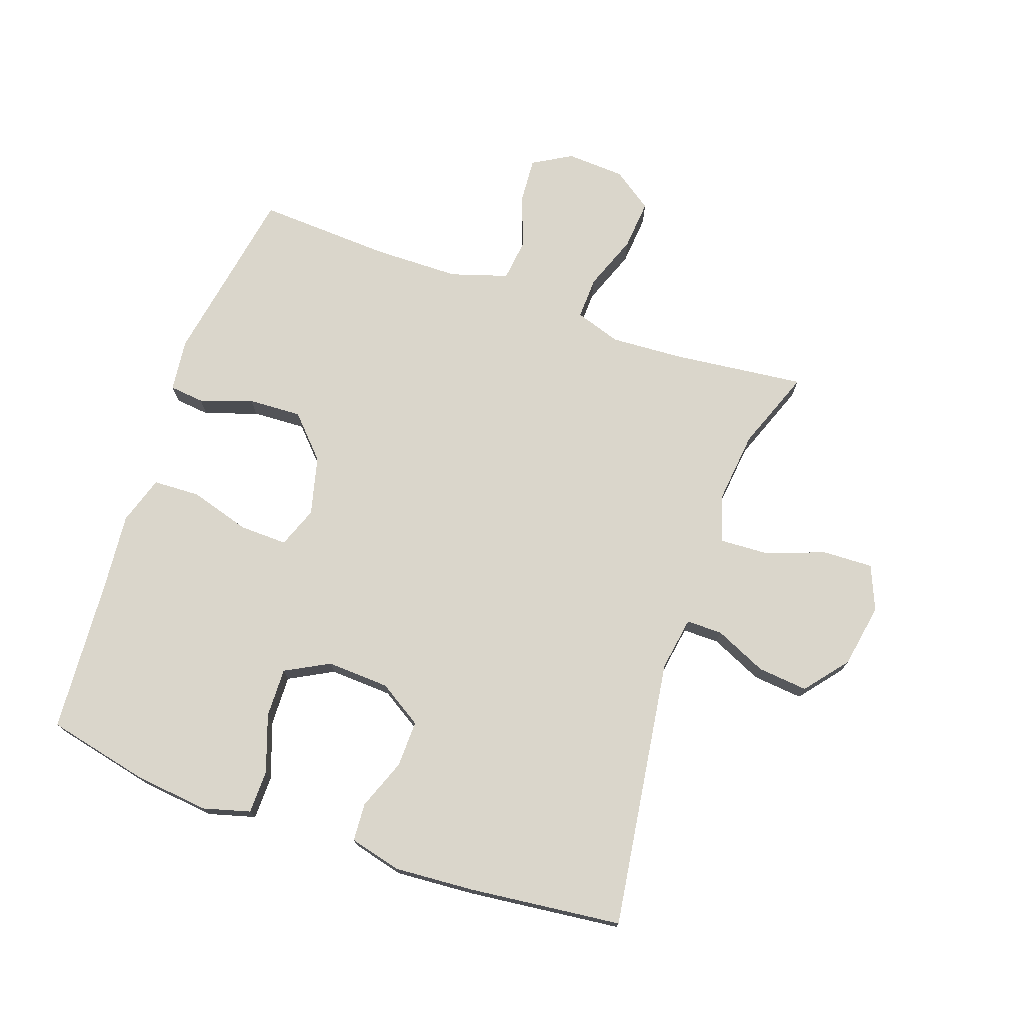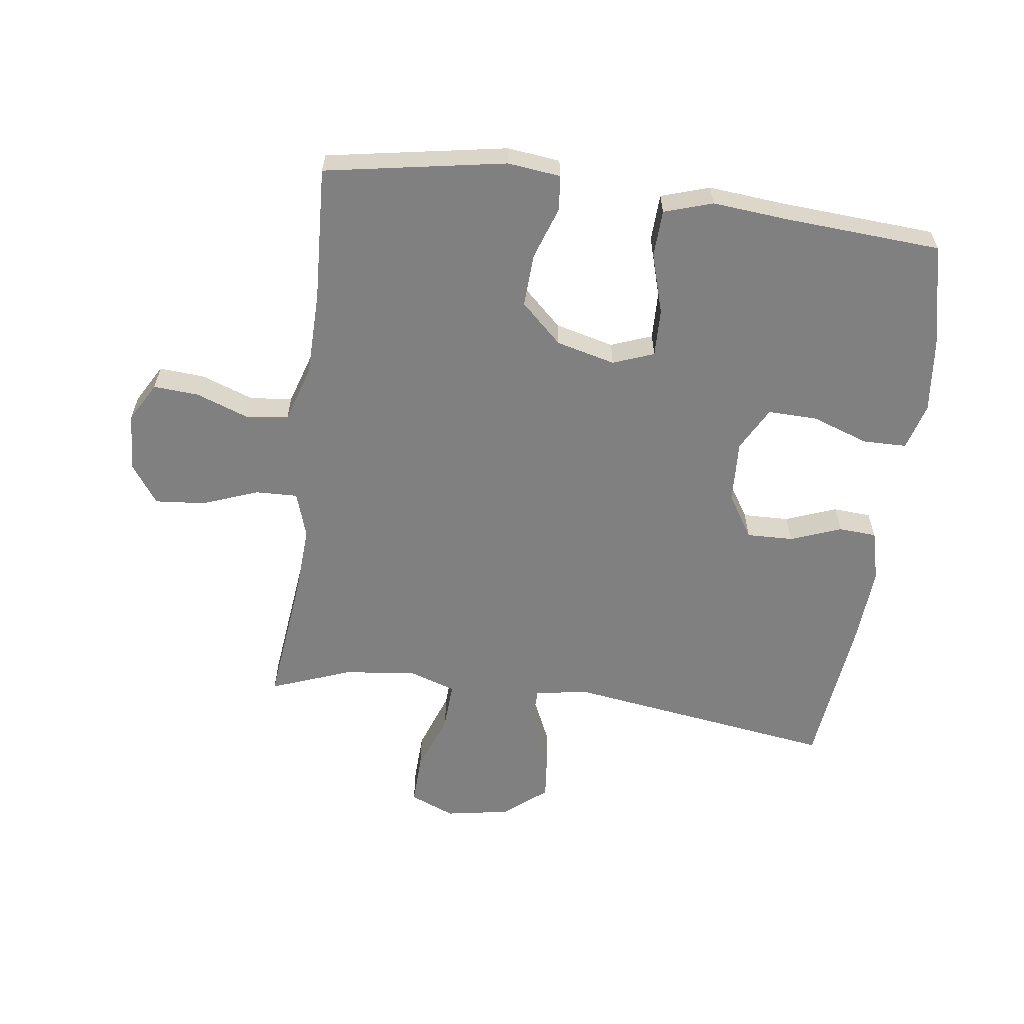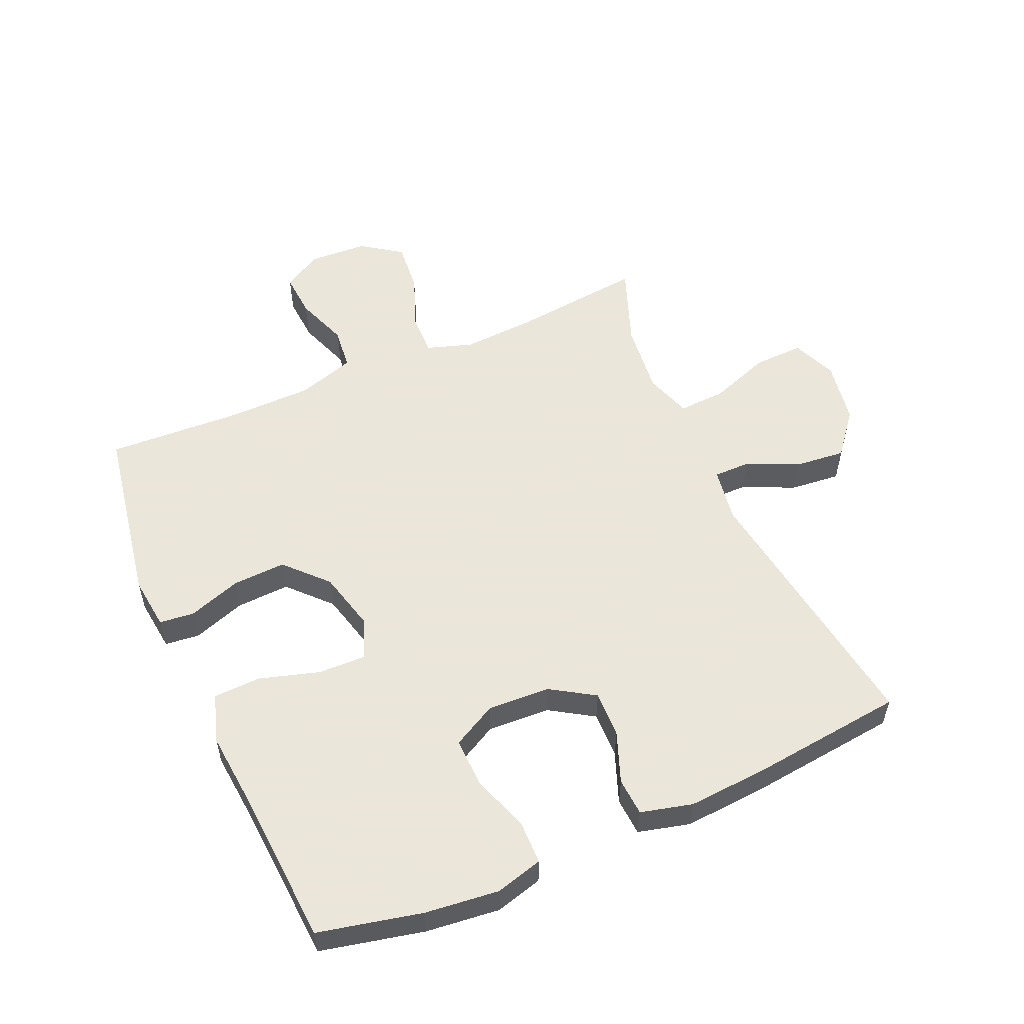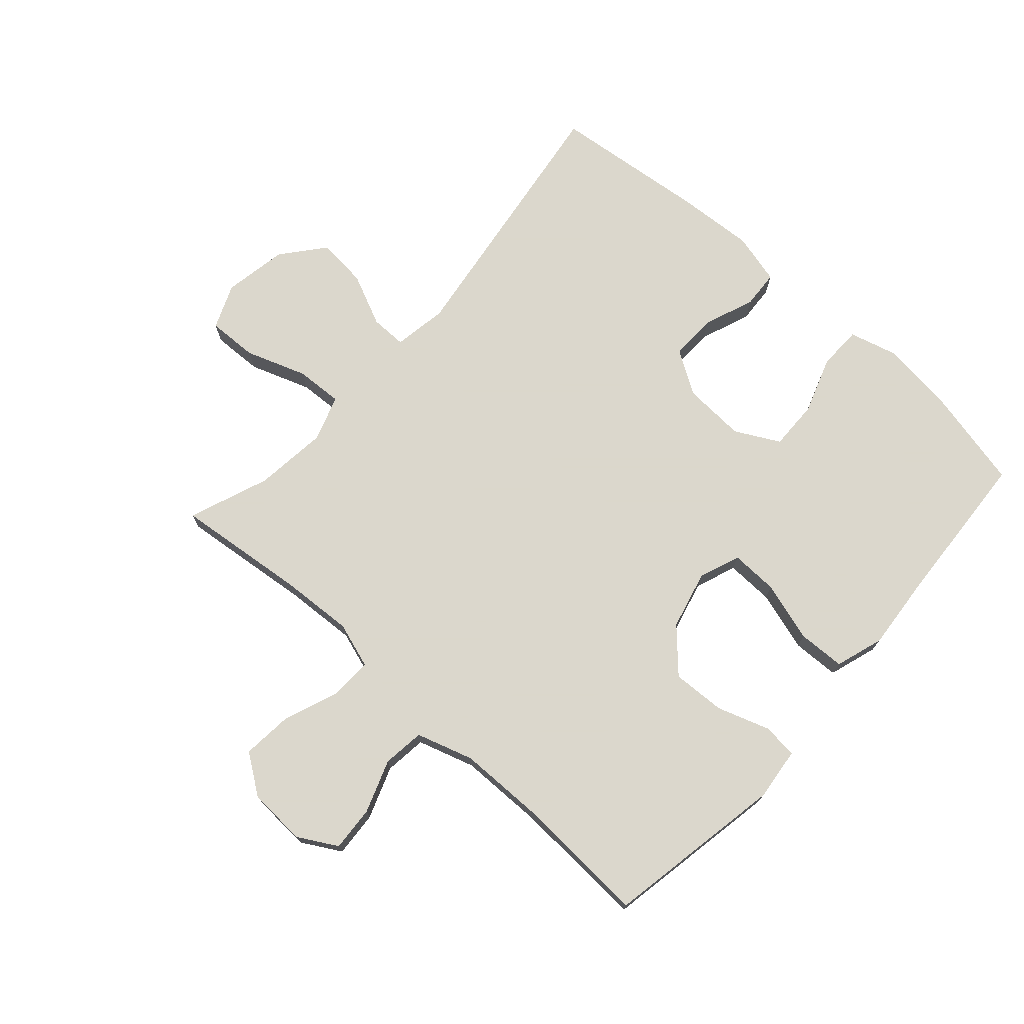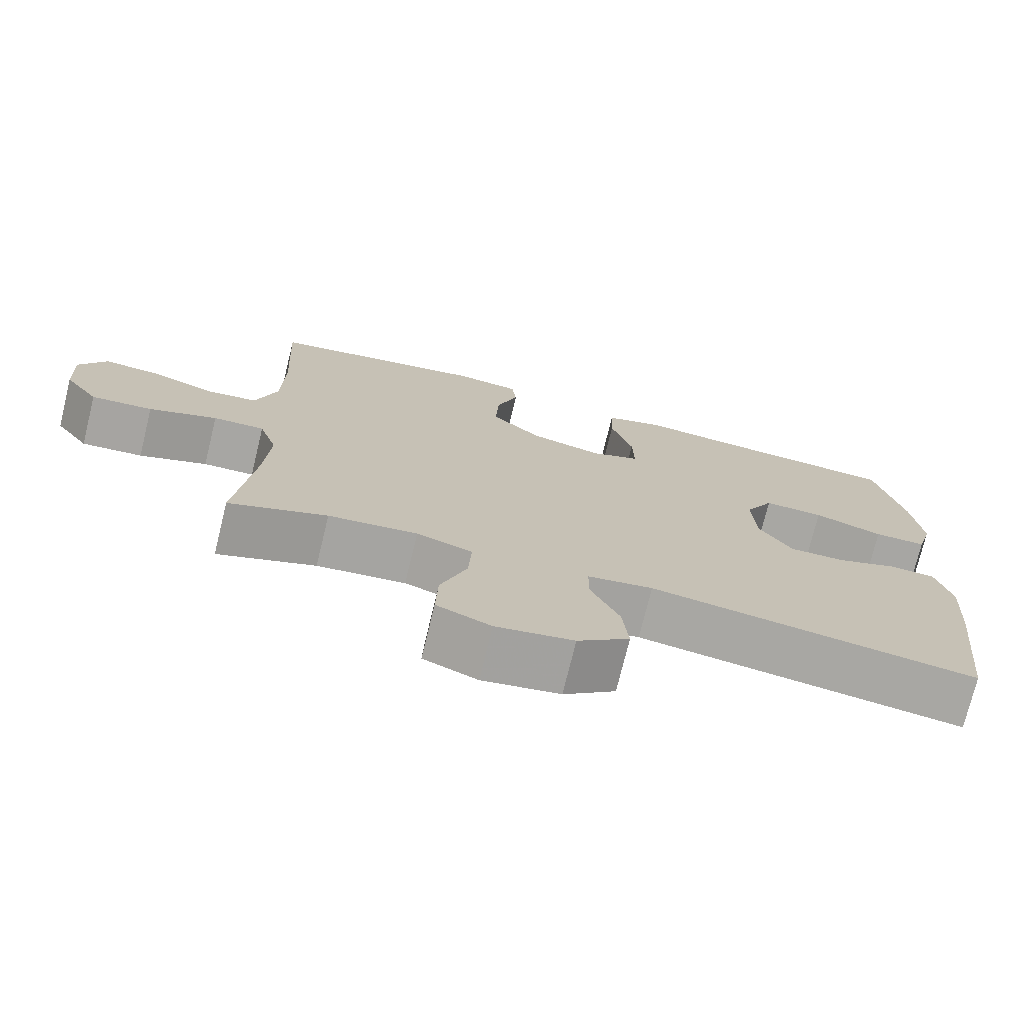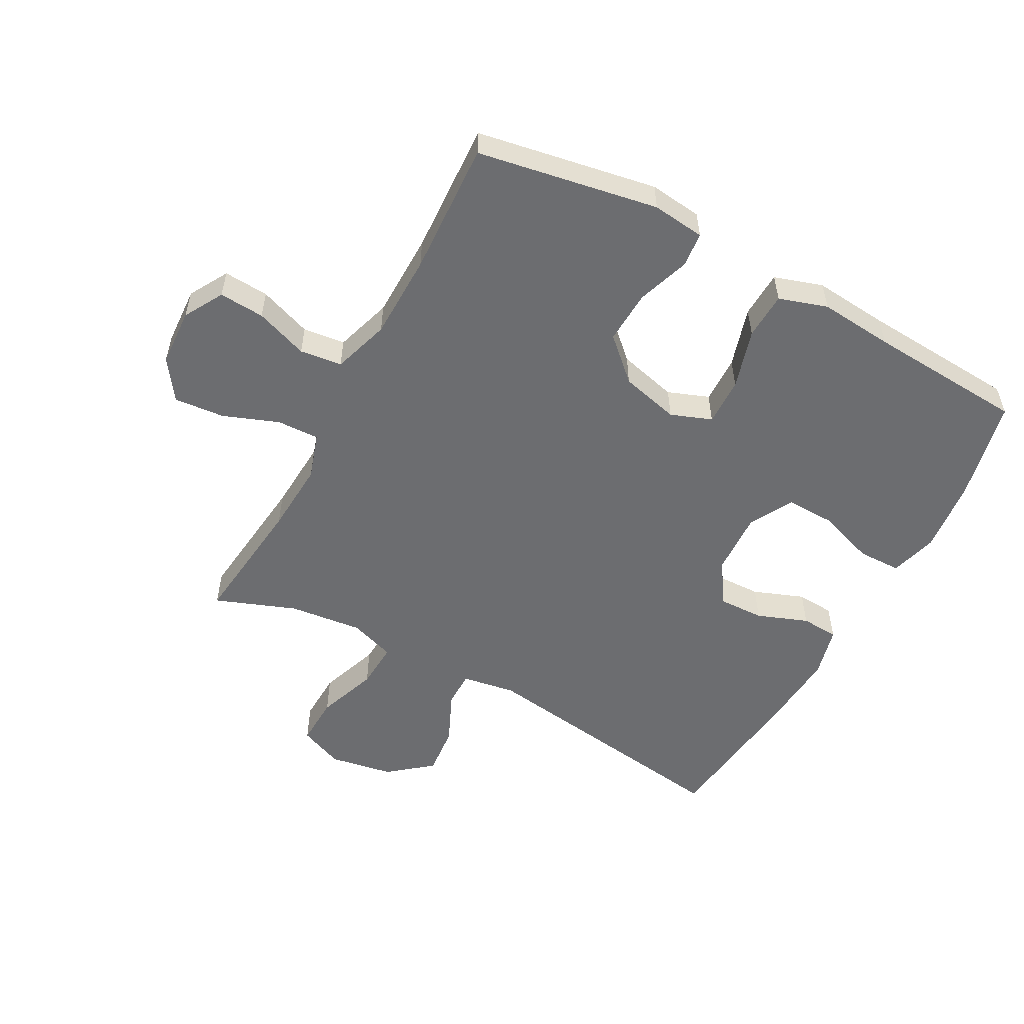
<metadata>
{"format":"obj","ext":"obj","renderer":"f3d","projection":"perspective","resolution":1024,"background":"white","views":[{"elev":74.1,"azim":109.3,"up":"+Y"},{"elev":-60.2,"azim":-7.6,"up":"+Y"},{"elev":55.0,"azim":66.3,"up":"+Y"},{"elev":73.4,"azim":-48.0,"up":"+Y"},{"elev":-74.3,"azim":-13.7,"up":"+Z"},{"elev":-54.0,"azim":-28.4,"up":"+Y"}]}
</metadata>
<code>
v 0.5 0.07 -0.5
v 0.065 0.07 -0.437
v -0.022 0.07 -0.451
v -0.022 0.07 -0.509
v 0.016 0.07 -0.593
v 0.024 0.07 -0.674
v -0.045 0.07 -0.73
v -0.148 0.07 -0.748
v -0.22 0.07 -0.718
v -0.217 0.07 -0.637
v -0.182 0.07 -0.539
v -0.178 0.07 -0.463
v -0.252 0.07 -0.438
v -0.37 0.07 -0.451
v -0.5 0.07 -0.5
v -0.476 0.07 -0.287
v -0.469 0.07 -0.17
v -0.493 0.07 -0.096
v -0.561 0.07 -0.098
v -0.651 0.07 -0.132
v -0.732 0.07 -0.139
v -0.777 0.07 -0.075
v -0.782 0.07 0.019
v -0.746 0.07 0.082
v -0.673 0.07 0.077
v -0.588 0.07 0.046
v -0.52 0.07 0.054
v -0.491 0.07 0.146
v -0.489 0.07 0.284
v -0.5 0.07 0.5
v -0.209 0.07 0.551
v -0.124 0.07 0.541
v -0.118 0.07 0.485
v -0.147 0.07 0.4
v -0.151 0.07 0.314
v -0.085 0.07 0.252
v 0.01 0.07 0.228
v 0.076 0.07 0.253
v 0.074 0.07 0.33
v 0.045 0.07 0.427
v 0.048 0.07 0.503
v 0.126 0.07 0.528
v 0.246 0.07 0.517
v 0.5 0.07 0.5
v 0.537 0.07 0.334
v 0.55 0.07 0.215
v 0.529 0.07 0.139
v 0.459 0.07 0.138
v 0.367 0.07 0.17
v 0.287 0.07 0.172
v 0.249 0.07 0.101
v 0.254 0.07 0
v 0.298 0.07 -0.07
v 0.373 0.07 -0.068
v 0.455 0.07 -0.037
v 0.516 0.07 -0.041
v 0.537 0.07 -0.124
v 0.528 0.07 -0.252
v 0.5 0 -0.5
v 0.065 0 -0.437
v -0.022 0 -0.451
v -0.022 0 -0.509
v 0.016 0 -0.593
v 0.024 0 -0.674
v -0.045 0 -0.73
v -0.148 0 -0.748
v -0.22 0 -0.718
v -0.217 0 -0.637
v -0.182 0 -0.539
v -0.178 0 -0.463
v -0.252 0 -0.438
v -0.37 0 -0.451
v -0.5 0 -0.5
v -0.476 0 -0.287
v -0.469 0 -0.17
v -0.493 0 -0.096
v -0.561 0 -0.098
v -0.651 0 -0.132
v -0.732 0 -0.139
v -0.777 0 -0.075
v -0.782 0 0.019
v -0.746 0 0.082
v -0.673 0 0.077
v -0.588 0 0.046
v -0.52 0 0.054
v -0.491 0 0.146
v -0.489 0 0.284
v -0.5 0 0.5
v -0.209 0 0.551
v -0.124 0 0.541
v -0.118 0 0.485
v -0.147 0 0.4
v -0.151 0 0.314
v -0.085 0 0.252
v 0.01 0 0.228
v 0.076 0 0.253
v 0.074 0 0.33
v 0.045 0 0.427
v 0.048 0 0.503
v 0.126 0 0.528
v 0.246 0 0.517
v 0.5 0 0.5
v 0.537 0 0.334
v 0.55 0 0.215
v 0.529 0 0.139
v 0.459 0 0.138
v 0.367 0 0.17
v 0.287 0 0.172
v 0.249 0 0.101
v 0.254 0 0
v 0.298 0 -0.07
v 0.373 0 -0.068
v 0.455 0 -0.037
v 0.516 0 -0.041
v 0.537 0 -0.124
v 0.528 0 -0.252
f 57 58 1 2
f 54 55 56 57
f 53 54 57 2
f 52 53 2 3
f 51 52 3
f 46 47 48 49
f 46 49 50
f 43 44 45 46
f 43 46 50
f 42 43 50 51
f 39 40 41 42
f 38 39 42 51
f 31 32 33 34
f 29 30 31 34
f 28 29 34 35
f 27 28 35 36
f 23 24 25 26
f 23 26 27
f 22 23 27
f 19 20 21 22
f 18 19 22 27
f 17 18 27 36
f 14 15 16
f 13 14 16 17
f 12 13 17 36
f 8 9 10 11
f 4 5 6 7
f 3 4 7 8
f 37 38 51 3
f 11 12 36 37
f 3 8 11 37
f 60 59 116 115
f 115 114 113 112
f 60 115 112 111
f 61 60 111 110
f 61 110 109
f 107 106 105 104
f 108 107 104
f 104 103 102 101
f 108 104 101
f 109 108 101 100
f 100 99 98 97
f 109 100 97 96
f 92 91 90 89
f 92 89 88 87
f 93 92 87 86
f 94 93 86 85
f 84 83 82 81
f 85 84 81
f 85 81 80
f 80 79 78 77
f 85 80 77 76
f 94 85 76 75
f 74 73 72
f 75 74 72 71
f 94 75 71 70
f 69 68 67 66
f 65 64 63 62
f 66 65 62 61
f 61 109 96 95
f 95 94 70 69
f 95 69 66 61
f 1 59 60 2
f 2 60 61 3
f 3 61 62 4
f 4 62 63 5
f 5 63 64 6
f 6 64 65 7
f 7 65 66 8
f 8 66 67 9
f 9 67 68 10
f 10 68 69 11
f 11 69 70 12
f 12 70 71 13
f 13 71 72 14
f 14 72 73 15
f 15 73 74 16
f 16 74 75 17
f 17 75 76 18
f 18 76 77 19
f 19 77 78 20
f 20 78 79 21
f 21 79 80 22
f 22 80 81 23
f 23 81 82 24
f 24 82 83 25
f 25 83 84 26
f 26 84 85 27
f 27 85 86 28
f 28 86 87 29
f 29 87 88 30
f 30 88 89 31
f 31 89 90 32
f 32 90 91 33
f 33 91 92 34
f 34 92 93 35
f 35 93 94 36
f 36 94 95 37
f 37 95 96 38
f 38 96 97 39
f 39 97 98 40
f 40 98 99 41
f 41 99 100 42
f 42 100 101 43
f 43 101 102 44
f 44 102 103 45
f 45 103 104 46
f 46 104 105 47
f 47 105 106 48
f 48 106 107 49
f 49 107 108 50
f 50 108 109 51
f 51 109 110 52
f 52 110 111 53
f 53 111 112 54
f 54 112 113 55
f 55 113 114 56
f 56 114 115 57
f 57 115 116 58
f 58 116 59 1

</code>
